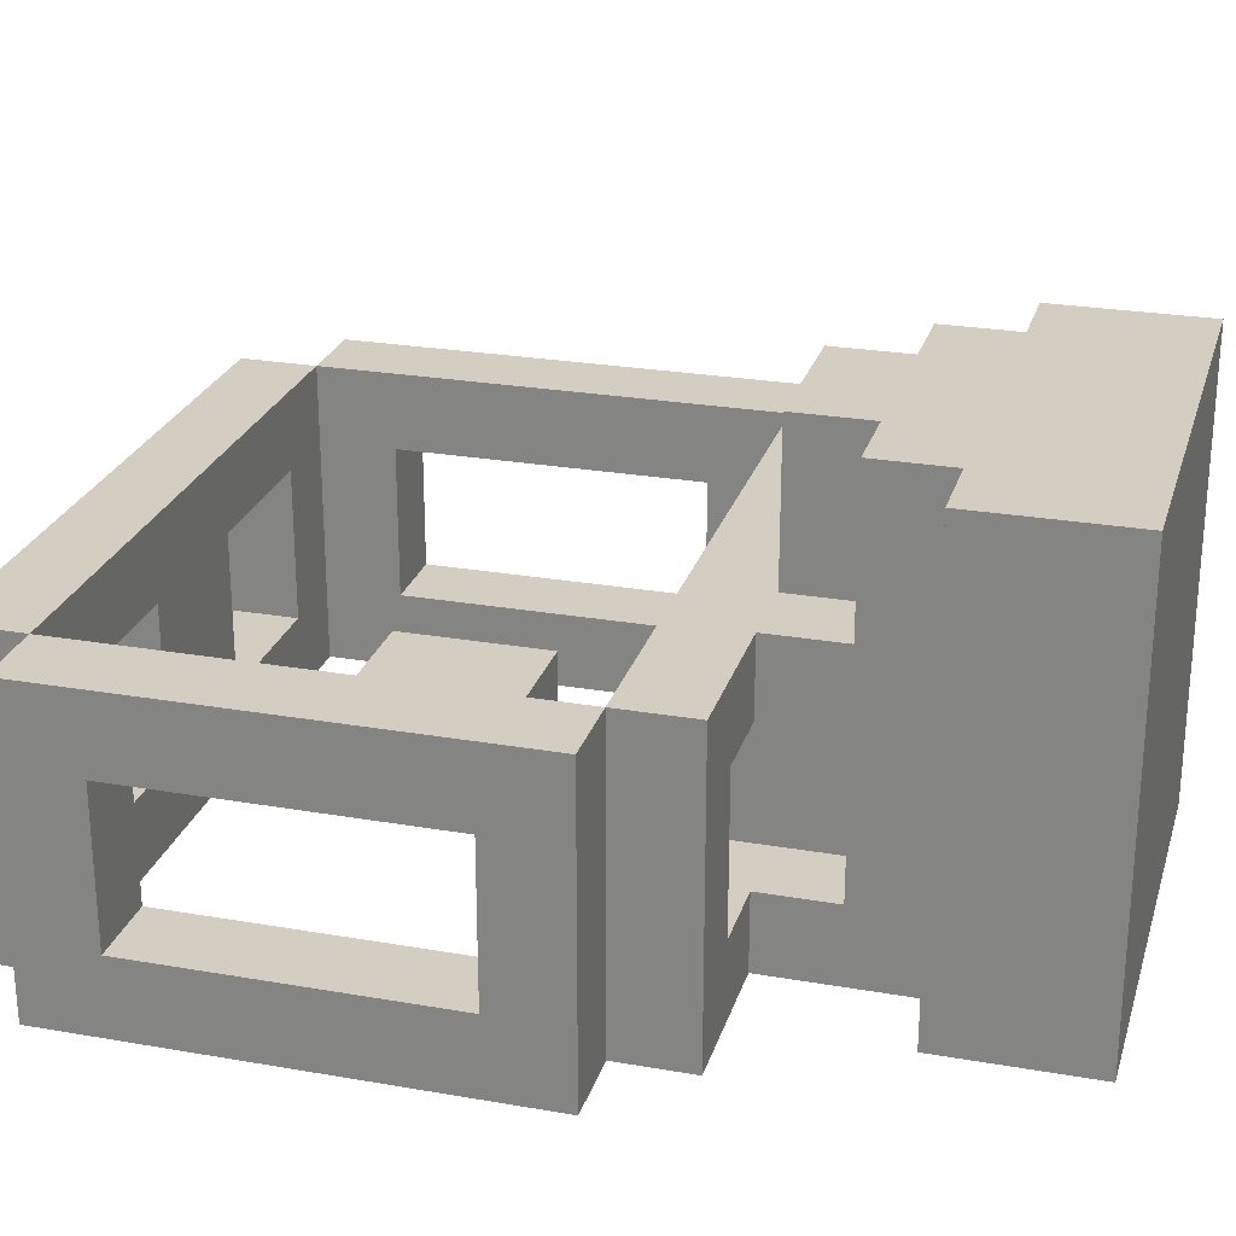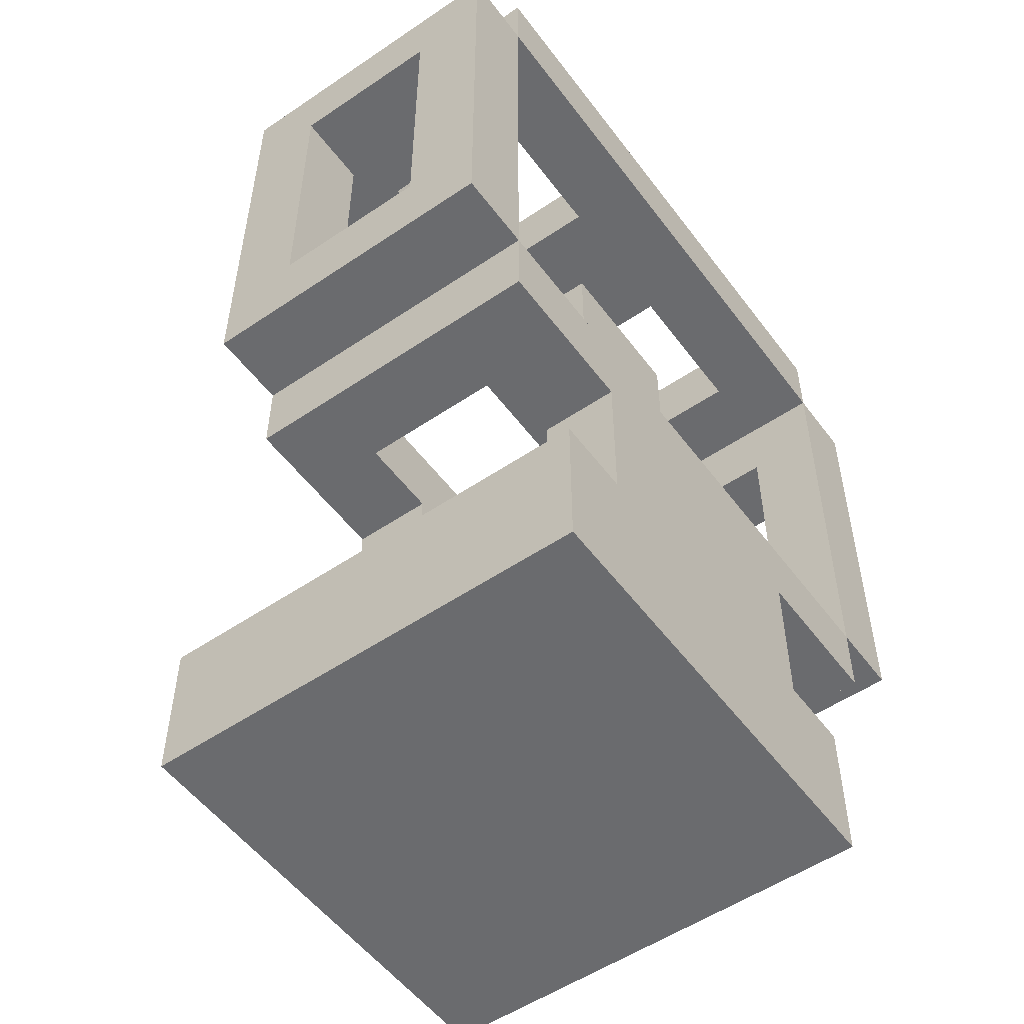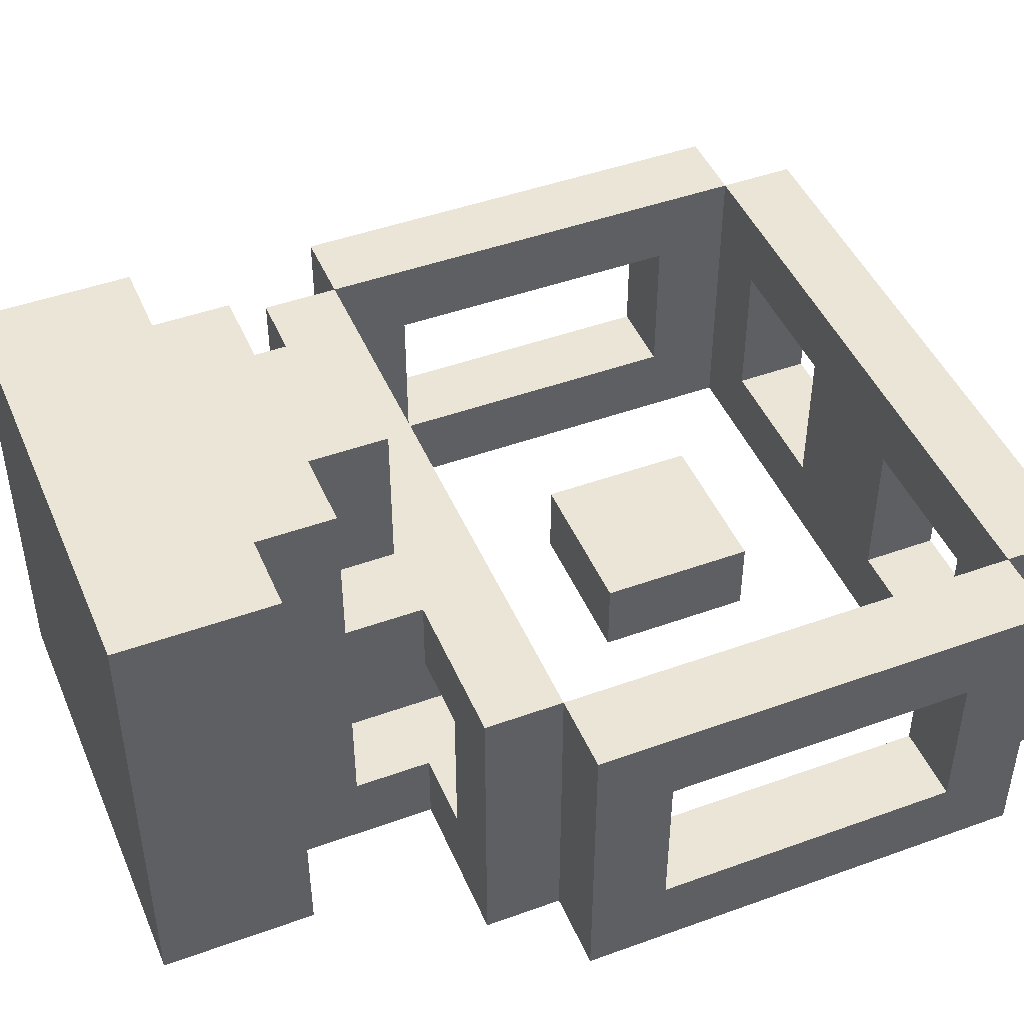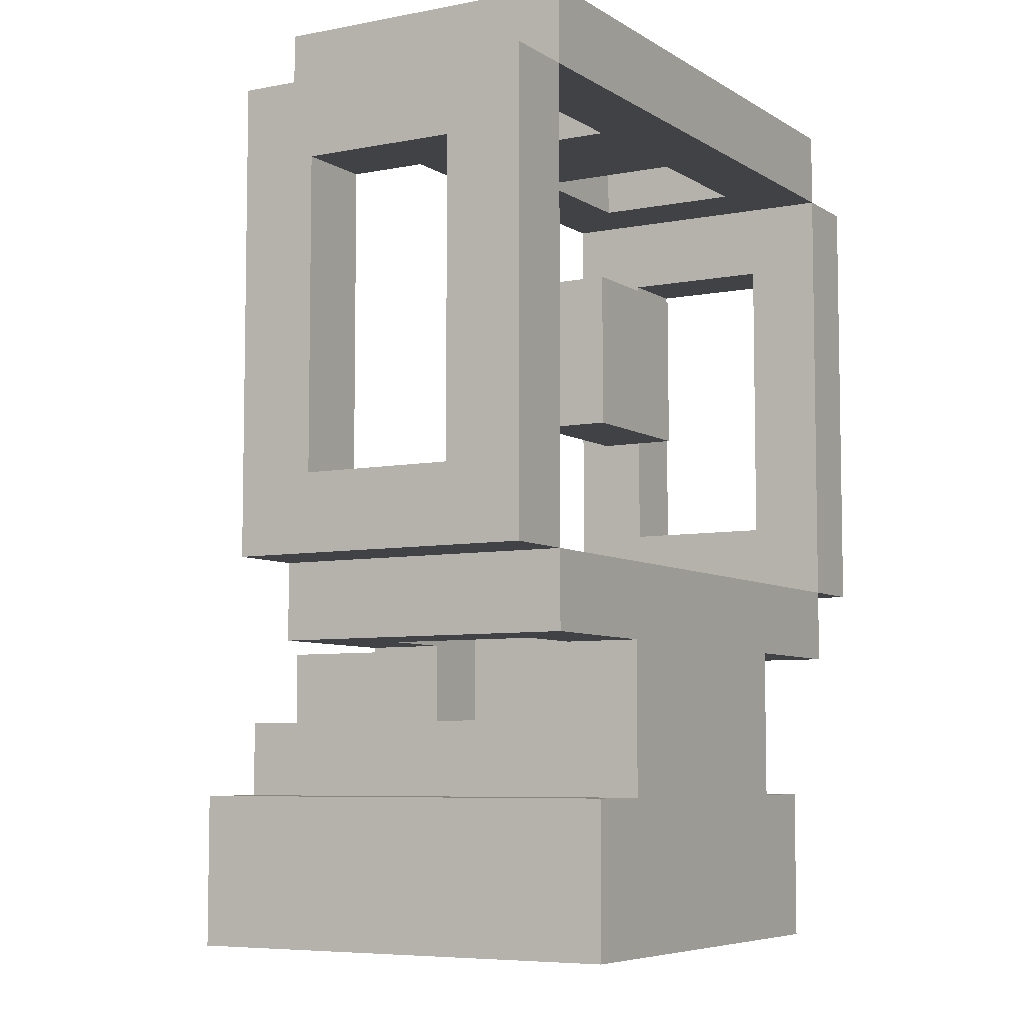
<metadata>
{"format":"obj","ext":"obj","renderer":"f3d","projection":"perspective","resolution":1024,"background":"white","views":[{"elev":25.2,"azim":-74.3,"up":"+Z"},{"elev":-53.4,"azim":125.9,"up":"+Y"},{"elev":46.0,"azim":67.5,"up":"+Z"},{"elev":-6.5,"azim":120.2,"up":"+Y"}]}
</metadata>
<code>
o
v -0.5 0.5 0.1
v -0.5 0.5 -0.3
v -0.5 0.6 -2.98e-08
v -0.5 0.6 -0.2
v -0.5 1 -2.98e-08
v -0.5 1 -0.2
v -0.5 1.1 0.1
v -0.5 1.1 -0.3
v -0.4 0.4 0.1
v -0.4 0.4 -0.3
v -0.4 0.5 0.1
v -0.4 0.5 -0.3
v -0.4 1.1 0.1
v -0.4 1.1 -0.3
v -0.4 1.2 0.1
v -0.4 1.2 -0.3
v -0.3 0 0.3
v -0.3 0 -0.3
v -0.3 0.1 0.2
v -0.3 0.1 0.1
v -0.3 0.1 -2.98e-08
v -0.3 0.1 -0.2
v -0.3 0.2 0.3
v -0.3 0.2 0.2
v -0.3 0.2 0.1
v -0.3 0.2 -2.98e-08
v -0.3 0.2 -0.2
v -0.3 0.2 -0.3
v -0.2 0.2 0.3
v -0.2 0.2 0.2
v -0.2 0.2 0.1
v -0.2 0.2 -2.98e-08
v -0.2 0.2 -0.2
v -0.2 0.2 -0.3
v -0.2 0.3 0.3
v -0.2 0.3 0.2
v -0.2 0.3 0.1
v -0.2 0.3 -2.98e-08
v -0.2 0.3 -0.2
v -0.2 0.4 0.1
v -0.2 0.4 -2.98e-08
v -0.2 0.4 -0.2
v -0.2 0.4 -0.3
v -0.1 0.3 0.3
v -0.1 0.3 0.2
v -0.1 0.3 0.1
v -0.1 0.3 -2.98e-08
v -0.1 0.3 -0.2
v -0.1 0.4 0.3
v -0.1 0.4 0.1
v -0.1 0.4 -2.98e-08
v -0.1 0.4 -0.2
v -0.1 0.5 -2.98e-08
v -0.1 0.5 -0.2
v -0.1 0.7 -0.1
v -0.1 0.7 -0.2
v -0.1 0.9 -0.1
v -0.1 0.9 -0.2
v -0.1 1.1 -2.98e-08
v -0.1 1.1 -0.2
v -0.1 1.2 -2.98e-08
v -0.1 1.2 -0.2
v 0.3 0.4 -2.98e-08
v 0.3 0.4 -0.2
v 0.3 0.5 -2.98e-08
v 0.3 0.5 -0.2
v 0.3 1.1 -2.98e-08
v 0.3 1.1 -0.2
v 0.3 1.2 -2.98e-08
v 0.3 1.2 -0.2
v 0.4 0.5 0.1
v 0.4 0.5 -0.3
v 0.4 0.6 -2.98e-08
v 0.4 0.6 -0.2
v 0.4 1 -2.98e-08
v 0.4 1 -0.2
v 0.4 1.1 0.1
v 0.4 1.1 -0.3
v -0.4 0.5 0.1
v -0.4 0.5 -0.3
v -0.4 0.6 -2.98e-08
v -0.4 0.6 -0.2
v -0.4 1 -2.98e-08
v -0.4 1 -0.2
v -0.4 1.1 0.1
v -0.4 1.1 -0.3
v -0.3 0.4 -2.98e-08
v -0.3 0.4 -0.2
v -0.3 0.5 -2.98e-08
v -0.3 0.5 -0.2
v -0.3 1.1 -2.98e-08
v -0.3 1.1 -0.2
v -0.3 1.2 -2.98e-08
v -0.3 1.2 -0.2
v 0.1 0.3 0.3
v 0.1 0.3 0.2
v 0.1 0.3 0.1
v 0.1 0.3 -2.98e-08
v 0.1 0.3 -0.2
v 0.1 0.4 0.3
v 0.1 0.4 0.1
v 0.1 0.4 -2.98e-08
v 0.1 0.4 -0.2
v 0.1 0.5 -2.98e-08
v 0.1 0.5 -0.2
v 0.1 0.7 -0.1
v 0.1 0.7 -0.2
v 0.1 0.9 -0.1
v 0.1 0.9 -0.2
v 0.1 1.1 -2.98e-08
v 0.1 1.1 -0.2
v 0.1 1.2 -2.98e-08
v 0.1 1.2 -0.2
v 0.2 0.2 0.3
v 0.2 0.2 0.2
v 0.2 0.2 0.1
v 0.2 0.2 -2.98e-08
v 0.2 0.2 -0.2
v 0.2 0.2 -0.3
v 0.2 0.3 0.3
v 0.2 0.3 0.2
v 0.2 0.3 0.1
v 0.2 0.3 -2.98e-08
v 0.2 0.3 -0.2
v 0.2 0.4 0.1
v 0.2 0.4 -2.98e-08
v 0.2 0.4 -0.2
v 0.2 0.4 -0.3
v 0.3 0 0.3
v 0.3 0 -0.3
v 0.3 0.1 0.2
v 0.3 0.1 0.1
v 0.3 0.1 -2.98e-08
v 0.3 0.1 -0.2
v 0.3 0.2 0.3
v 0.3 0.2 0.2
v 0.3 0.2 0.1
v 0.3 0.2 -2.98e-08
v 0.3 0.2 -0.2
v 0.3 0.2 -0.3
v 0.4 0.4 0.1
v 0.4 0.4 -0.3
v 0.4 0.5 0.1
v 0.4 0.5 -0.3
v 0.4 1.1 0.1
v 0.4 1.1 -0.3
v 0.4 1.2 0.1
v 0.4 1.2 -0.3
v 0.5 0.5 0.1
v 0.5 0.5 -0.3
v 0.5 0.6 -2.98e-08
v 0.5 0.6 -0.2
v 0.5 1 -2.98e-08
v 0.5 1 -0.2
v 0.5 1.1 0.1
v 0.5 1.1 -0.3
v -0.3 0 0.3
v -0.3 0.2 0.3
v -0.2 0.1 0.3
v -0.2 0.2 0.3
v -0.2 0.3 0.3
v -0.1 0.1 0.3
v -0.1 0.2 0.3
v -0.1 0.3 0.3
v -0.1 0.4 0.3
v 0.1 0.1 0.3
v 0.1 0.2 0.3
v 0.1 0.3 0.3
v 0.1 0.4 0.3
v 0.2 0.1 0.3
v 0.2 0.2 0.3
v 0.2 0.3 0.3
v 0.3 0 0.3
v 0.3 0.2 0.3
v -0.5 0.5 0.1
v -0.5 1.1 0.1
v -0.4 0.4 0.1
v -0.4 0.5 0.1
v -0.4 1.1 0.1
v -0.4 1.2 0.1
v -0.2 0.3 0.1
v -0.2 0.4 0.1
v -0.1 0.3 0.1
v -0.1 0.4 0.1
v 0.1 0.3 0.1
v 0.1 0.4 0.1
v 0.2 0.3 0.1
v 0.2 0.4 0.1
v 0.4 0.4 0.1
v 0.4 0.5 0.1
v 0.4 1.1 0.1
v 0.4 1.2 0.1
v 0.5 0.5 0.1
v 0.5 1.1 0.1
v -0.1 0.7 -0.1
v -0.1 0.9 -0.1
v 0.1 0.7 -0.1
v 0.1 0.9 -0.1
v -0.5 0.6 -0.2
v -0.5 1 -0.2
v -0.4 0.6 -0.2
v -0.4 1 -0.2
v -0.3 0.4 -0.2
v -0.3 0.5 -0.2
v -0.3 1.1 -0.2
v -0.3 1.2 -0.2
v -0.2 0.3 -0.2
v -0.2 0.4 -0.2
v -0.1 0.3 -0.2
v -0.1 0.4 -0.2
v -0.1 0.5 -0.2
v -0.1 1.1 -0.2
v -0.1 1.2 -0.2
v 0.1 0.3 -0.2
v 0.1 0.4 -0.2
v 0.1 0.5 -0.2
v 0.1 1.1 -0.2
v 0.1 1.2 -0.2
v 0.2 0.3 -0.2
v 0.2 0.4 -0.2
v 0.3 0.4 -0.2
v 0.3 0.5 -0.2
v 0.3 1.1 -0.2
v 0.3 1.2 -0.2
v 0.4 0.6 -0.2
v 0.4 1 -0.2
v 0.5 0.6 -0.2
v 0.5 1 -0.2
v -0.5 0.6 -2.98e-08
v -0.5 1 -2.98e-08
v -0.4 0.6 -2.98e-08
v -0.4 1 -2.98e-08
v -0.3 0.4 -2.98e-08
v -0.3 0.5 -2.98e-08
v -0.3 1.1 -2.98e-08
v -0.3 1.2 -2.98e-08
v -0.2 0.3 -2.98e-08
v -0.2 0.4 -2.98e-08
v -0.1 0.3 -2.98e-08
v -0.1 0.4 -2.98e-08
v -0.1 0.5 -2.98e-08
v -0.1 1.1 -2.98e-08
v -0.1 1.2 -2.98e-08
v 0.1 0.3 -2.98e-08
v 0.1 0.4 -2.98e-08
v 0.1 0.5 -2.98e-08
v 0.1 1.1 -2.98e-08
v 0.1 1.2 -2.98e-08
v 0.2 0.3 -2.98e-08
v 0.2 0.4 -2.98e-08
v 0.3 0.4 -2.98e-08
v 0.3 0.5 -2.98e-08
v 0.3 1.1 -2.98e-08
v 0.3 1.2 -2.98e-08
v 0.4 0.6 -2.98e-08
v 0.4 1 -2.98e-08
v 0.5 0.6 -2.98e-08
v 0.5 1 -2.98e-08
v -0.1 0.7 -0.2
v -0.1 0.9 -0.2
v 0.1 0.7 -0.2
v 0.1 0.9 -0.2
v -0.5 0.5 -0.3
v -0.5 1.1 -0.3
v -0.4 0.4 -0.3
v -0.4 0.5 -0.3
v -0.4 1.1 -0.3
v -0.4 1.2 -0.3
v -0.3 0 -0.3
v -0.3 0.2 -0.3
v -0.2 0.1 -0.3
v -0.2 0.2 -0.3
v -0.2 0.4 -0.3
v -0.1 0.2 -0.3
v -0.1 0.4 -0.3
v 0.1 0.2 -0.3
v 0.1 0.4 -0.3
v 0.2 0.1 -0.3
v 0.2 0.2 -0.3
v 0.2 0.4 -0.3
v 0.3 0 -0.3
v 0.3 0.2 -0.3
v 0.4 0.4 -0.3
v 0.4 0.5 -0.3
v 0.4 1.1 -0.3
v 0.4 1.2 -0.3
v 0.5 0.5 -0.3
v 0.5 1.1 -0.3
v -0.3 0 0.3
v 0.3 0 0.3
v -0.2 0 0.2
v 0.2 0 0.2
v -0.2 0 -0.2
v 0.2 0 -0.2
v -0.3 0 -0.3
v 0.3 0 -0.3
v -0.4 0.4 0.1
v -0.2 0.4 0.1
v 0.2 0.4 0.1
v 0.4 0.4 0.1
v -0.3 0.4 -2.98e-08
v -0.2 0.4 -2.98e-08
v 0.2 0.4 -2.98e-08
v 0.3 0.4 -2.98e-08
v -0.3 0.4 -0.2
v -0.2 0.4 -0.2
v 0.2 0.4 -0.2
v 0.3 0.4 -0.2
v -0.4 0.4 -0.3
v -0.2 0.4 -0.3
v 0.2 0.4 -0.3
v 0.4 0.4 -0.3
v -0.5 0.5 0.1
v -0.4 0.5 0.1
v 0.4 0.5 0.1
v 0.5 0.5 0.1
v -0.5 0.5 -0.3
v -0.4 0.5 -0.3
v 0.4 0.5 -0.3
v 0.5 0.5 -0.3
v -0.1 0.7 -0.1
v 0.1 0.7 -0.1
v -0.1 0.7 -0.2
v 0.1 0.7 -0.2
v -0.5 1 -2.98e-08
v -0.4 1 -2.98e-08
v 0.4 1 -2.98e-08
v 0.5 1 -2.98e-08
v -0.5 1 -0.2
v -0.4 1 -0.2
v 0.4 1 -0.2
v 0.5 1 -0.2
v -0.4 1.1 0.1
v 0.4 1.1 0.1
v -0.3 1.1 -2.98e-08
v -0.1 1.1 -2.98e-08
v 0.1 1.1 -2.98e-08
v 0.3 1.1 -2.98e-08
v -0.3 1.1 -0.2
v -0.1 1.1 -0.2
v 0.1 1.1 -0.2
v 0.3 1.1 -0.2
v -0.4 1.1 -0.3
v 0.4 1.1 -0.3
v -0.3 0.2 0.3
v -0.2 0.2 0.3
v 0.2 0.2 0.3
v 0.3 0.2 0.3
v -0.3 0.2 0.2
v -0.2 0.2 0.2
v 0.2 0.2 0.2
v 0.3 0.2 0.2
v -0.3 0.2 0.1
v -0.2 0.2 0.1
v 0.2 0.2 0.1
v 0.3 0.2 0.1
v -0.3 0.2 -2.98e-08
v -0.2 0.2 -2.98e-08
v 0.2 0.2 -2.98e-08
v 0.3 0.2 -2.98e-08
v -0.3 0.2 -0.2
v -0.2 0.2 -0.2
v 0.2 0.2 -0.2
v 0.3 0.2 -0.2
v -0.3 0.2 -0.3
v -0.2 0.2 -0.3
v 0.2 0.2 -0.3
v 0.3 0.2 -0.3
v -0.2 0.3 0.3
v -0.1 0.3 0.3
v 0.1 0.3 0.3
v 0.2 0.3 0.3
v -0.2 0.3 0.2
v -0.1 0.3 0.2
v 0.1 0.3 0.2
v 0.2 0.3 0.2
v -0.2 0.3 0.1
v -0.1 0.3 0.1
v 0.1 0.3 0.1
v 0.2 0.3 0.1
v -0.2 0.3 -2.98e-08
v -0.1 0.3 -2.98e-08
v 0.1 0.3 -2.98e-08
v 0.2 0.3 -2.98e-08
v -0.2 0.3 -0.2
v -0.1 0.3 -0.2
v 0.1 0.3 -0.2
v 0.2 0.3 -0.2
v -0.1 0.4 0.3
v 0.1 0.4 0.3
v -0.1 0.4 0.1
v 0.1 0.4 0.1
v -0.4 0.5 0.1
v 0.4 0.5 0.1
v -0.3 0.5 -2.98e-08
v -0.1 0.5 -2.98e-08
v 0.1 0.5 -2.98e-08
v 0.3 0.5 -2.98e-08
v -0.3 0.5 -0.2
v -0.1 0.5 -0.2
v 0.1 0.5 -0.2
v 0.3 0.5 -0.2
v -0.4 0.5 -0.3
v 0.4 0.5 -0.3
v -0.5 0.6 -2.98e-08
v -0.4 0.6 -2.98e-08
v 0.4 0.6 -2.98e-08
v 0.5 0.6 -2.98e-08
v -0.5 0.6 -0.2
v -0.4 0.6 -0.2
v 0.4 0.6 -0.2
v 0.5 0.6 -0.2
v -0.1 0.9 -0.1
v 0.1 0.9 -0.1
v -0.1 0.9 -0.2
v 0.1 0.9 -0.2
v -0.5 1.1 0.1
v -0.4 1.1 0.1
v 0.4 1.1 0.1
v 0.5 1.1 0.1
v -0.5 1.1 -0.3
v -0.4 1.1 -0.3
v 0.4 1.1 -0.3
v 0.5 1.1 -0.3
v -0.4 1.2 0.1
v 0.4 1.2 0.1
v -0.3 1.2 -2.98e-08
v -0.1 1.2 -2.98e-08
v 0.1 1.2 -2.98e-08
v 0.3 1.2 -2.98e-08
v -0.3 1.2 -0.2
v -0.1 1.2 -0.2
v 0.1 1.2 -0.2
v 0.3 1.2 -0.2
v -0.4 1.2 -0.3
v 0.4 1.2 -0.3
f 3 2 1
f 4 2 3
f 5 3 1
f 6 2 4
f 7 5 1
f 7 6 5
f 8 2 6
f 8 6 7
f 11 10 9
f 12 10 11
f 15 14 13
f 16 14 15
f 19 18 17
f 20 18 19
f 21 18 20
f 22 18 21
f 23 19 17
f 24 20 19
f 24 19 23
f 25 21 20
f 25 20 24
f 26 22 21
f 26 21 25
f 27 18 22
f 27 22 26
f 28 18 27
f 35 30 29
f 36 31 30
f 36 30 35
f 37 32 31
f 37 31 36
f 38 33 32
f 38 32 37
f 39 34 33
f 39 33 38
f 40 38 37
f 41 38 40
f 42 34 39
f 43 34 42
f 49 45 44
f 49 46 45
f 50 46 49
f 51 48 47
f 52 48 51
f 53 52 51
f 54 52 53
f 57 56 55
f 58 56 57
f 61 60 59
f 62 60 61
f 65 64 63
f 66 64 65
f 69 68 67
f 70 68 69
f 73 72 71
f 74 72 73
f 75 73 71
f 76 72 74
f 77 75 71
f 77 76 75
f 78 72 76
f 78 76 77
f 79 80 81
f 81 80 82
f 79 81 83
f 82 80 84
f 79 83 85
f 83 84 85
f 84 80 86
f 85 84 86
f 87 88 89
f 89 88 90
f 91 92 93
f 93 92 94
f 95 96 100
f 96 97 100
f 100 97 101
f 98 99 102
f 102 99 103
f 102 103 104
f 104 103 105
f 106 107 108
f 108 107 109
f 110 111 112
f 112 111 113
f 114 115 120
f 115 116 121
f 120 115 121
f 116 117 122
f 121 116 122
f 117 118 123
f 122 117 123
f 118 119 124
f 123 118 124
f 122 123 125
f 125 123 126
f 124 119 127
f 127 119 128
f 129 130 131
f 131 130 132
f 132 130 133
f 133 130 134
f 129 131 135
f 131 132 136
f 135 131 136
f 132 133 137
f 136 132 137
f 133 134 138
f 137 133 138
f 134 130 139
f 138 134 139
f 139 130 140
f 141 142 143
f 143 142 144
f 145 146 147
f 147 146 148
f 149 150 151
f 151 150 152
f 149 151 153
f 152 150 154
f 149 153 155
f 153 154 155
f 154 150 156
f 155 154 156
f 159 158 157
f 160 158 159
f 162 159 157
f 162 160 159
f 163 161 160
f 163 160 162
f 164 161 163
f 166 162 157
f 166 165 164
f 166 164 163
f 166 163 162
f 167 165 166
f 168 165 167
f 169 165 168
f 170 166 157
f 170 167 166
f 171 168 167
f 171 167 170
f 172 168 171
f 173 170 157
f 173 171 170
f 174 171 173
f 178 176 175
f 179 176 178
f 182 178 177
f 183 182 181
f 184 178 182
f 184 182 183
f 186 178 184
f 187 186 185
f 188 178 186
f 188 186 187
f 189 178 188
f 190 178 189
f 191 180 179
f 192 180 191
f 193 191 190
f 194 191 193
f 197 196 195
f 198 196 197
f 201 200 199
f 202 200 201
f 208 204 203
f 209 208 207
f 210 204 208
f 210 208 209
f 211 204 210
f 212 206 205
f 213 206 212
f 219 215 214
f 219 216 215
f 220 216 219
f 221 216 220
f 222 216 221
f 223 218 217
f 224 218 223
f 227 226 225
f 228 226 227
f 229 230 231
f 231 230 232
f 233 234 238
f 237 238 239
f 238 234 240
f 239 238 240
f 240 234 241
f 235 236 242
f 242 236 243
f 244 245 249
f 245 246 249
f 249 246 250
f 250 246 251
f 251 246 252
f 247 248 253
f 253 248 254
f 255 256 257
f 257 256 258
f 259 260 261
f 261 260 262
f 263 264 266
f 266 264 267
f 269 270 271
f 271 270 272
f 265 266 273
f 271 272 274
f 272 273 274
f 273 266 275
f 274 273 275
f 271 274 276
f 274 275 276
f 275 266 277
f 276 275 277
f 271 276 278
f 269 271 278
f 276 277 279
f 278 276 279
f 277 266 280
f 279 277 280
f 278 279 281
f 269 278 281
f 281 279 282
f 280 266 283
f 283 266 284
f 267 268 285
f 285 268 286
f 284 285 287
f 287 285 288
f 291 290 289
f 292 290 291
f 293 291 289
f 293 292 291
f 294 290 292
f 294 292 293
f 295 293 289
f 295 294 293
f 296 290 294
f 296 294 295
f 301 298 297
f 302 298 301
f 303 300 299
f 304 300 303
f 305 301 297
f 308 300 304
f 309 306 305
f 309 305 297
f 310 306 309
f 311 308 307
f 312 300 308
f 312 308 311
f 317 314 313
f 318 314 317
f 319 316 315
f 320 316 319
f 323 322 321
f 324 322 323
f 329 326 325
f 330 326 329
f 331 328 327
f 332 328 331
f 335 334 333
f 336 334 335
f 337 334 336
f 338 334 337
f 339 335 333
f 340 337 336
f 341 337 340
f 342 334 338
f 343 341 340
f 343 342 341
f 343 339 333
f 343 340 339
f 344 334 342
f 344 342 343
f 345 346 349
f 349 346 350
f 347 348 351
f 351 348 352
f 349 350 353
f 353 350 354
f 351 352 355
f 355 352 356
f 353 354 357
f 357 354 358
f 355 356 359
f 359 356 360
f 357 358 361
f 361 358 362
f 359 360 363
f 363 360 364
f 361 362 365
f 365 362 366
f 363 364 367
f 367 364 368
f 369 370 373
f 373 370 374
f 371 372 375
f 375 372 376
f 373 374 377
f 377 374 378
f 375 376 379
f 379 376 380
f 381 382 385
f 385 382 386
f 383 384 387
f 387 384 388
f 389 390 391
f 391 390 392
f 393 394 395
f 395 394 396
f 396 394 397
f 397 394 398
f 393 395 399
f 396 397 400
f 400 397 401
f 398 394 402
f 400 401 403
f 401 402 403
f 393 399 403
f 399 400 403
f 402 394 404
f 403 402 404
f 405 406 409
f 409 406 410
f 407 408 411
f 411 408 412
f 413 414 415
f 415 414 416
f 417 418 421
f 421 418 422
f 419 420 423
f 423 420 424
f 425 426 427
f 427 426 428
f 428 426 429
f 429 426 430
f 425 427 431
f 428 429 432
f 432 429 433
f 430 426 434
f 432 433 435
f 433 434 435
f 425 431 435
f 431 432 435
f 434 426 436
f 435 434 436

</code>
